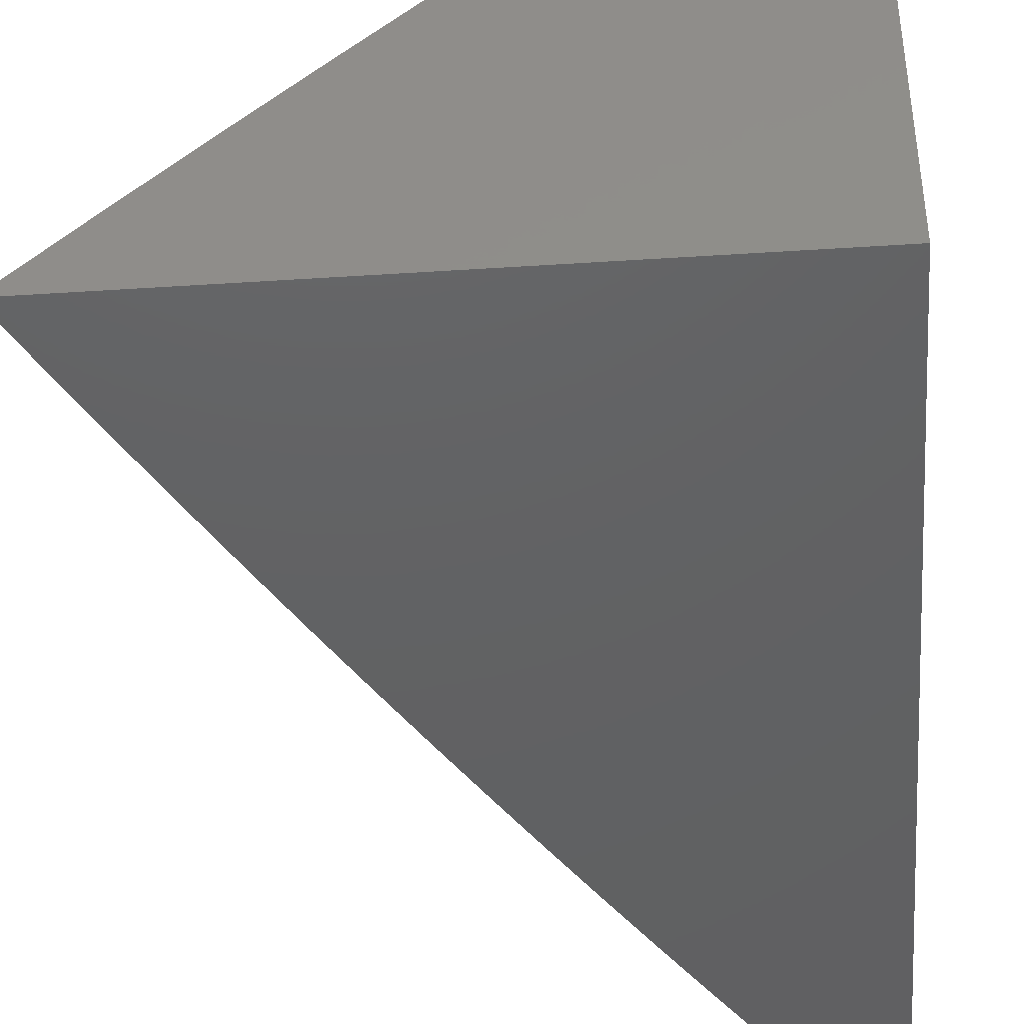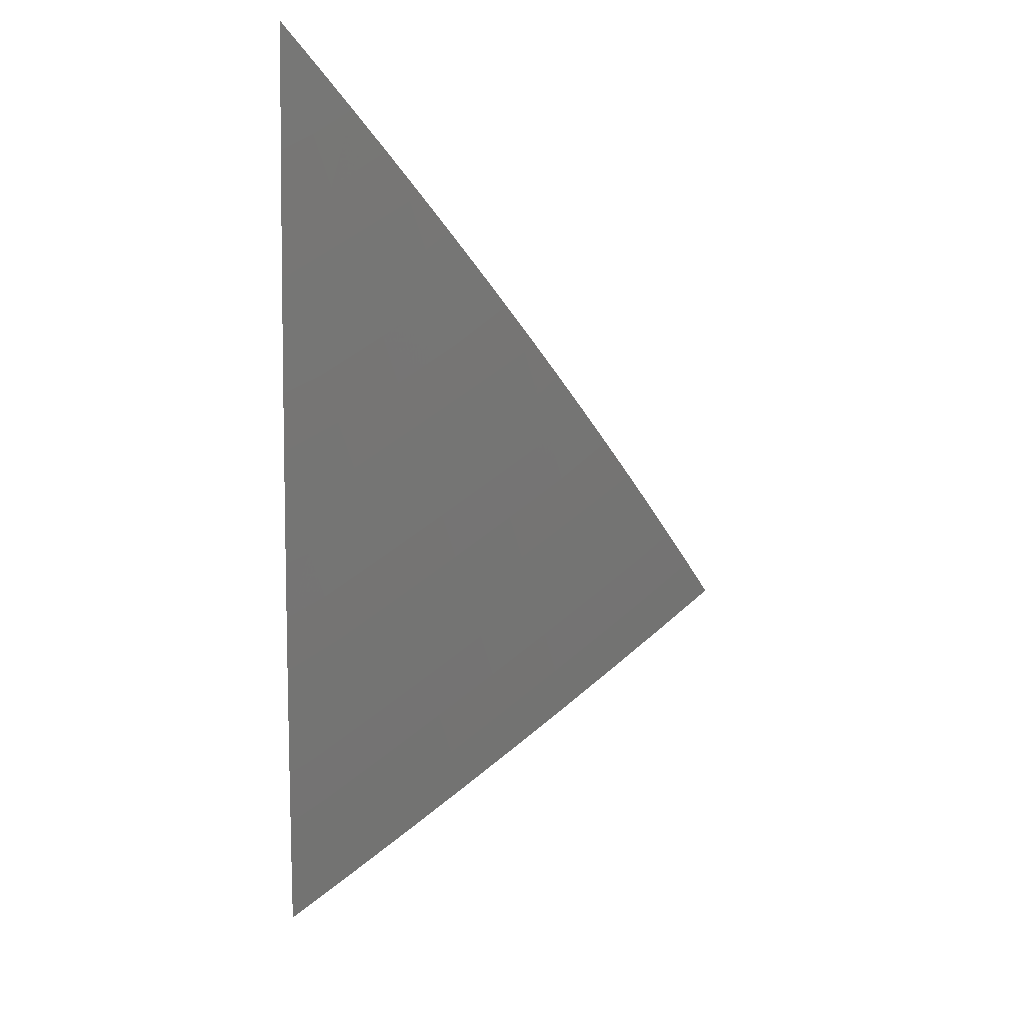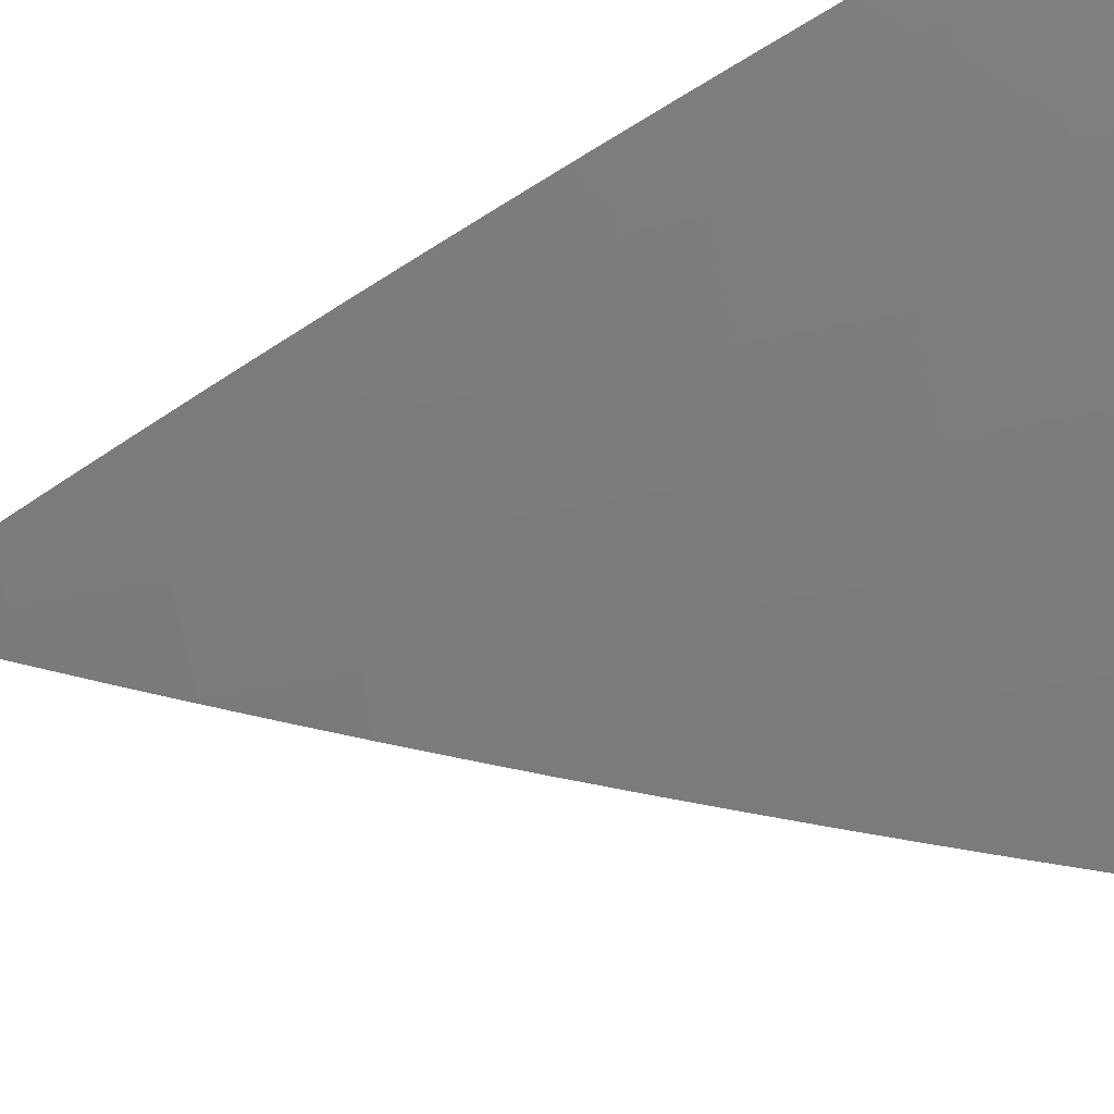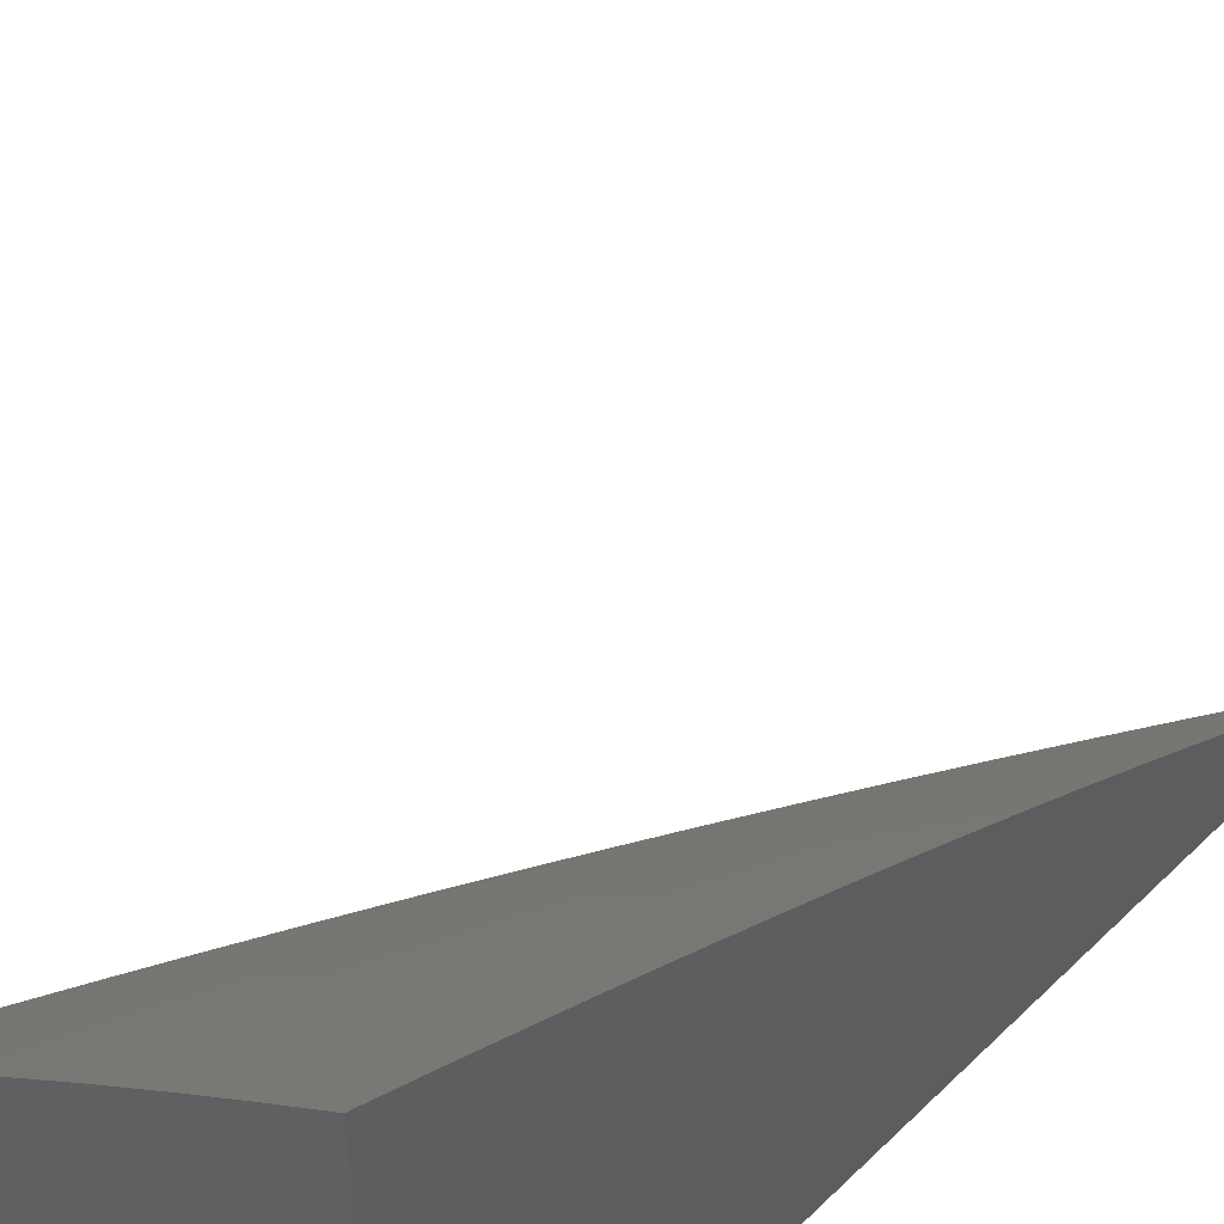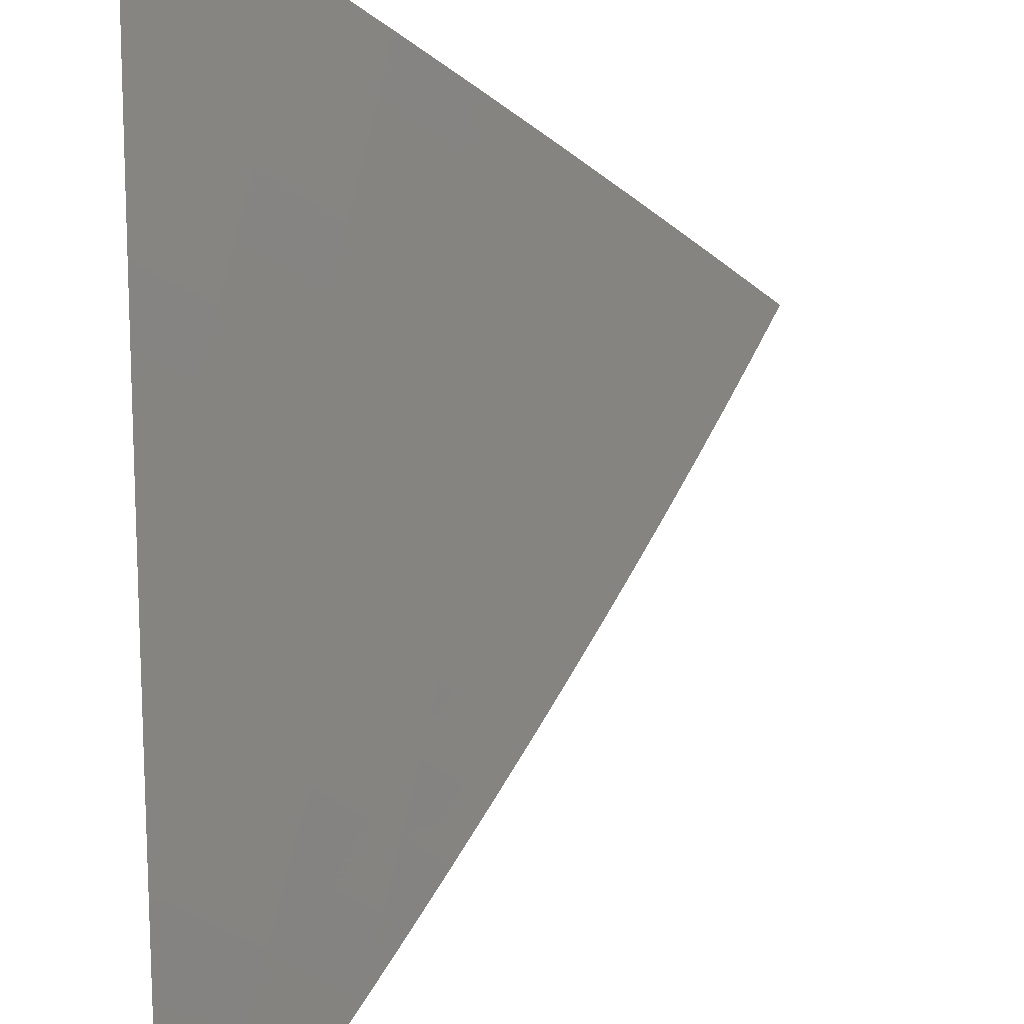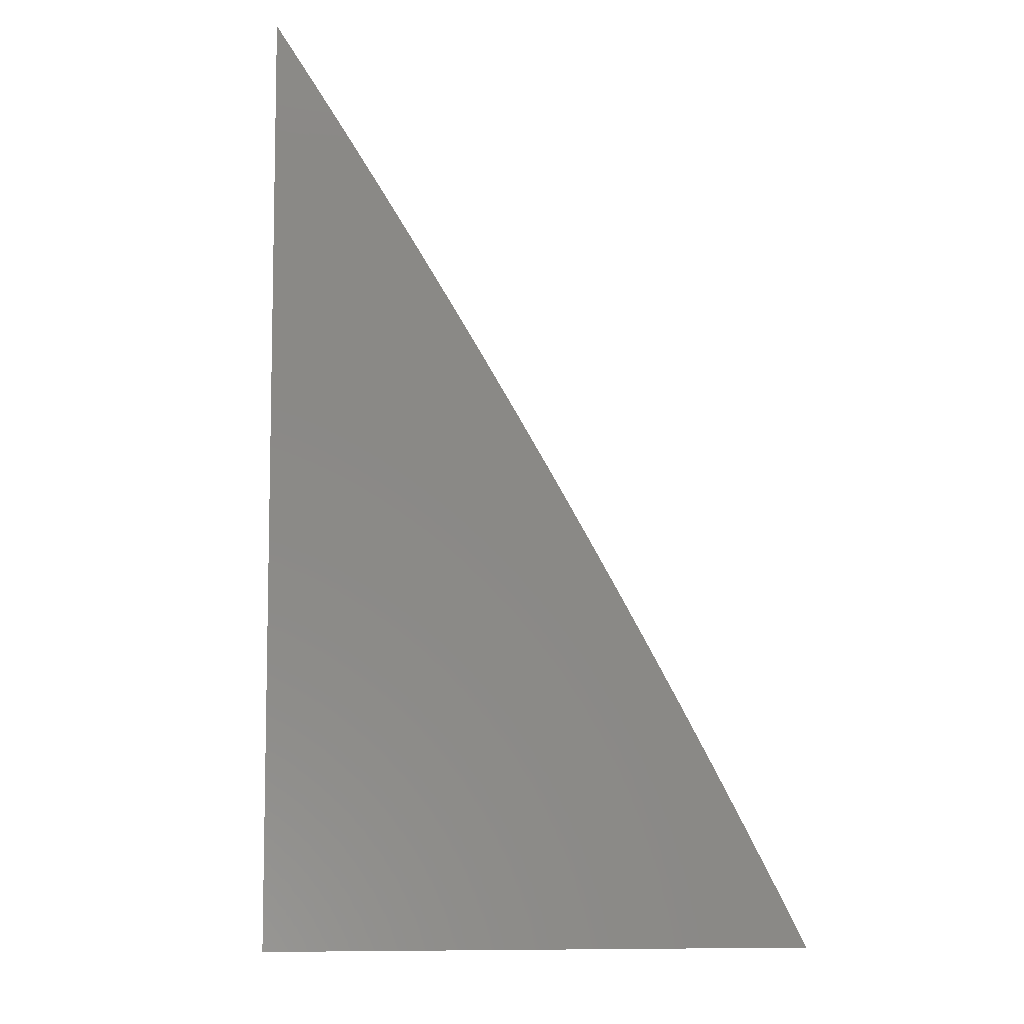
<metadata>
{"format":"stl","ext":"stl","renderer":"f3d","projection":"perspective","resolution":1024,"background":"white","views":[{"elev":-43.6,"azim":-175.6,"up":"+Y"},{"elev":49.4,"azim":92.7,"up":"+Z"},{"elev":55.5,"azim":72.7,"up":"+Y"},{"elev":49.5,"azim":-136.8,"up":"+Y"},{"elev":47.4,"azim":-3.9,"up":"+Y"},{"elev":-7.5,"azim":-5.7,"up":"+Z"}]}
</metadata>
<code>
# stl→obj: 104 verts, 204 faces
v 7.505 7 4
v 7.444 7.062 4
v 7.477 7 4.057
v 7.43 7.049 4.055
v 7.448 7 4.113
v 7.415 7.035 4.111
v 7.4 7.02 4.166
v 7.338 7.082 4.166
v 7.323 7.067 4.221
v 7.261 7.128 4.221
v 7.246 7.113 4.276
v 7.184 7.173 4.276
v 7.169 7.158 4.331
v 7.106 7.218 4.331
v 7.091 7.202 4.386
v 7.028 7.261 4.386
v 7.013 7.245 4.441
v 7 7.284 4.391
v 7 7.254 4.446
v 7.368 7.11 4.055
v 7.382 7.124 4
v 7.306 7.171 4.055
v 7.32 7.185 4
v 7.243 7.232 4.055
v 7.257 7.246 4
v 7.179 7.292 4.055
v 7.193 7.306 4
v 7.116 7.352 4.055
v 7.129 7.366 4
v 7.051 7.411 4.055
v 7.065 7.425 4
v 7 7.456 4.056
v 7 7.484 4
v 7 7.429 4.113
v 7.037 7.396 4.111
v 7.101 7.337 4.111
v 7.165 7.278 4.111
v 7.228 7.218 4.111
v 7.291 7.157 4.111
v 7.353 7.096 4.111
v 7 7.4 4.169
v 7.023 7.381 4.166
v 7.087 7.322 4.166
v 7.151 7.263 4.166
v 7.214 7.203 4.166
v 7.276 7.143 4.166
v 7.009 7.366 4.221
v 7 7.372 4.225
v 7 7.343 4.28
v 7 7.314 4.336
v 7.058 7.292 4.276
v 7.073 7.307 4.221
v 7.043 7.277 4.331
v 7 7.224 4.501
v 7.075 7.186 4.441
v 7.153 7.143 4.386
v 7.231 7.098 4.331
v 7.308 7.053 4.276
v 7.385 7.006 4.221
v 7.418 7 4.169
v 7.06 7.17 4.496
v 7 7.193 4.556
v 7.044 7.154 4.551
v 7 7.162 4.61
v 7.028 7.138 4.606
v 7.011 7.121 4.661
v 7.09 7.079 4.606
v 7.073 7.063 4.661
v 7.151 7.02 4.606
v 7.135 7.004 4.661
v 7.169 7 4.611
v 7.136 7 4.665
v 7.102 7 4.719
v 7.057 7.046 4.715
v 7.069 7 4.772
v 7.04 7.029 4.77
v 7.035 7 4.826
v 7.023 7.012 4.824
v 7 7 4.879
v 7 7.033 4.825
v 7 7.066 4.772
v 7 7.098 4.718
v 7 7.13 4.664
v 7.201 7 4.556
v 7.168 7.036 4.551
v 7.106 7.095 4.551
v 7.234 7 4.502
v 7.184 7.052 4.496
v 7.122 7.111 4.496
v 7.261 7.007 4.441
v 7.265 7 4.447
v 7.297 7 4.392
v 7.277 7.023 4.386
v 7.328 7 4.336
v 7.293 7.038 4.331
v 7.358 7 4.281
v 7.389 7 4.225
v 7.215 7.083 4.386
v 7.2 7.067 4.441
v 7.199 7.188 4.221
v 7.136 7.248 4.221
v 7.138 7.127 4.441
v 7.121 7.233 4.276
v 7 7 4
f 1 2 3
f 3 2 4
f 3 4 5
f 5 4 6
f 5 6 7
f 7 6 8
f 7 8 9
f 9 8 10
f 9 10 11
f 11 10 12
f 11 12 13
f 13 12 14
f 13 14 15
f 15 14 16
f 15 16 17
f 17 16 18
f 17 18 19
f 4 2 20
f 20 2 21
f 20 21 22
f 22 21 23
f 22 23 24
f 24 23 25
f 24 25 26
f 26 25 27
f 26 27 28
f 28 27 29
f 28 29 30
f 30 29 31
f 30 31 32
f 32 31 33
f 32 34 30
f 30 34 35
f 30 35 28
f 28 35 36
f 28 36 26
f 26 36 37
f 26 37 24
f 24 37 38
f 24 38 22
f 22 38 39
f 22 39 20
f 20 39 40
f 20 40 4
f 4 40 6
f 34 41 35
f 35 41 42
f 35 42 36
f 36 42 43
f 36 43 37
f 37 43 44
f 37 44 38
f 38 44 45
f 38 45 39
f 39 45 46
f 39 46 40
f 40 46 8
f 40 8 6
f 42 41 47
f 47 41 48
f 47 48 49
f 50 51 49
f 49 51 52
f 49 52 47
f 47 52 43
f 47 43 42
f 51 50 53
f 53 50 18
f 53 18 16
f 19 54 17
f 17 54 55
f 17 55 15
f 15 55 56
f 15 56 13
f 13 56 57
f 13 57 11
f 11 57 58
f 11 58 9
f 9 58 59
f 9 59 7
f 7 59 60
f 7 60 5
f 55 54 61
f 61 54 62
f 61 62 63
f 63 62 64
f 63 64 65
f 65 64 66
f 65 66 67
f 67 66 68
f 67 68 69
f 69 68 70
f 69 70 71
f 71 70 72
f 72 70 68
f 72 68 73
f 73 68 74
f 73 74 75
f 75 74 76
f 75 76 77
f 77 76 78
f 77 78 79
f 79 78 80
f 80 78 76
f 80 76 81
f 81 76 74
f 81 74 82
f 82 74 68
f 82 68 66
f 64 83 66
f 66 83 82
f 71 84 69
f 69 84 85
f 69 85 67
f 67 85 86
f 67 86 65
f 65 86 63
f 84 87 85
f 85 87 88
f 85 88 86
f 86 88 89
f 86 89 63
f 63 89 61
f 88 87 90
f 90 87 91
f 90 91 92
f 90 92 93
f 93 92 94
f 93 94 95
f 95 94 96
f 95 96 58
f 58 96 59
f 96 97 59
f 59 97 60
f 10 8 46
f 58 57 95
f 95 57 98
f 95 98 93
f 93 98 99
f 93 99 90
f 90 99 88
f 10 46 100
f 100 46 45
f 100 45 101
f 101 45 44
f 101 44 52
f 52 44 43
f 57 56 98
f 98 56 102
f 98 102 99
f 99 102 89
f 99 89 88
f 10 100 12
f 12 100 103
f 12 103 14
f 14 103 53
f 14 53 16
f 103 100 101
f 61 89 102
f 61 102 55
f 55 102 56
f 52 51 101
f 101 51 103
f 51 53 103
f 79 80 104
f 104 80 81
f 104 81 82
f 82 83 104
f 104 83 64
f 104 64 62
f 62 54 104
f 104 54 19
f 104 19 18
f 18 50 104
f 104 50 49
f 104 49 48
f 48 41 104
f 104 41 34
f 104 34 32
f 32 33 104
f 33 31 104
f 104 31 29
f 104 29 27
f 27 25 104
f 104 25 23
f 104 23 21
f 21 2 104
f 104 2 1
f 1 3 104
f 104 3 5
f 104 5 60
f 60 97 104
f 104 97 96
f 104 96 94
f 94 92 104
f 104 92 91
f 104 91 87
f 87 84 104
f 104 84 71
f 104 71 72
f 72 73 104
f 104 73 75
f 104 75 77
f 77 79 104

</code>
